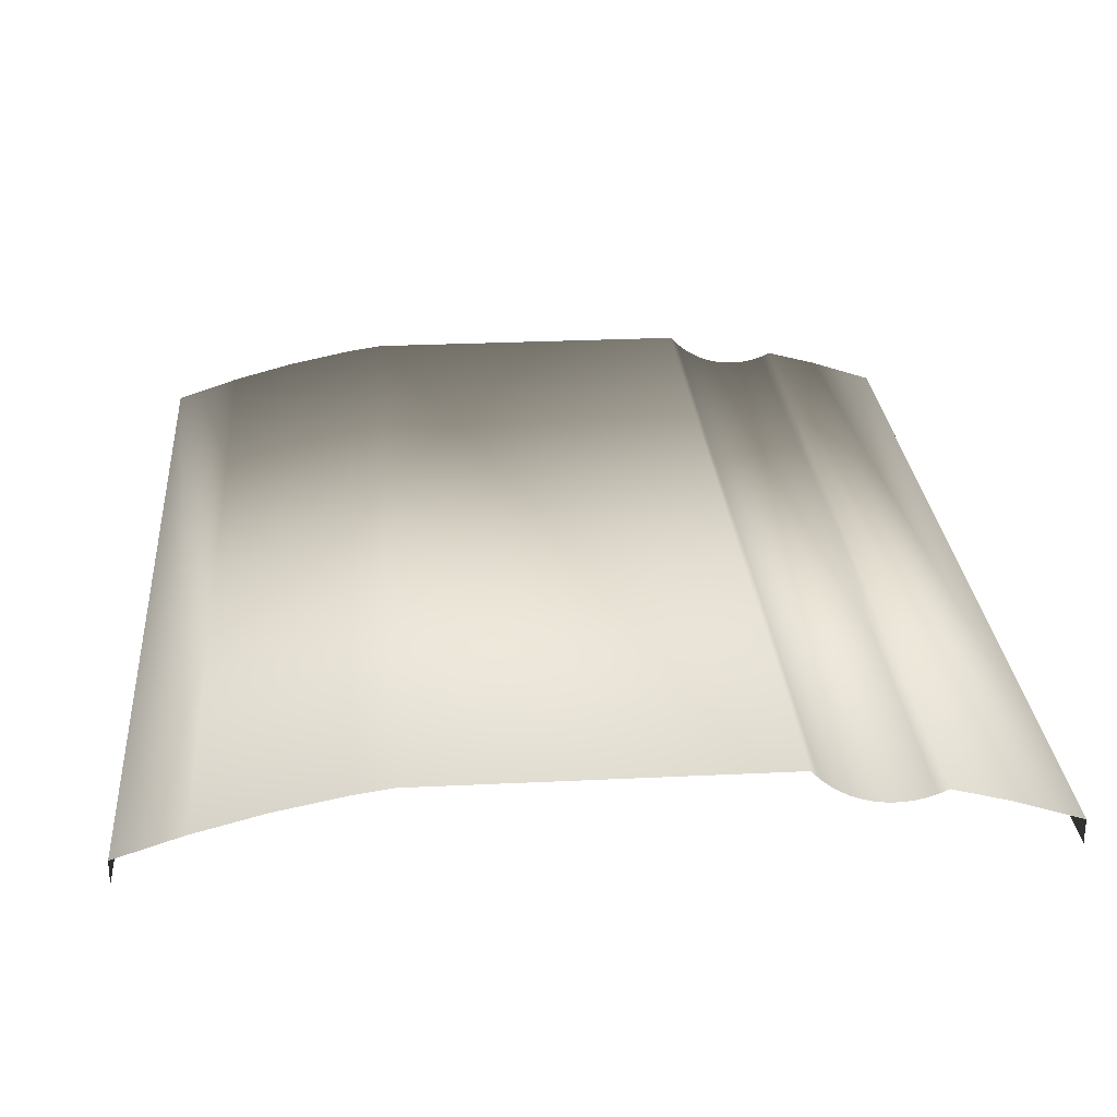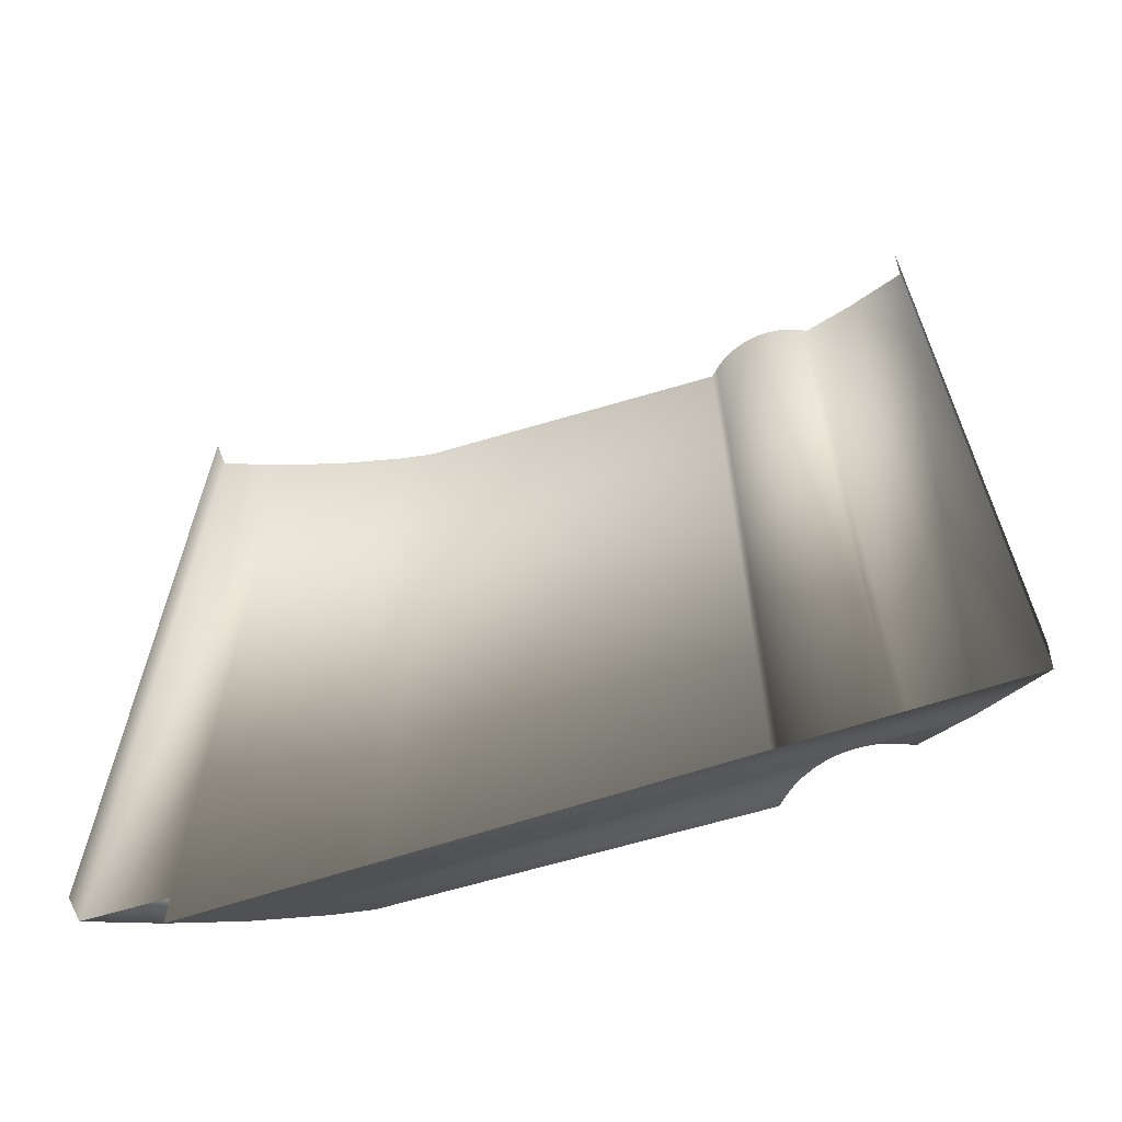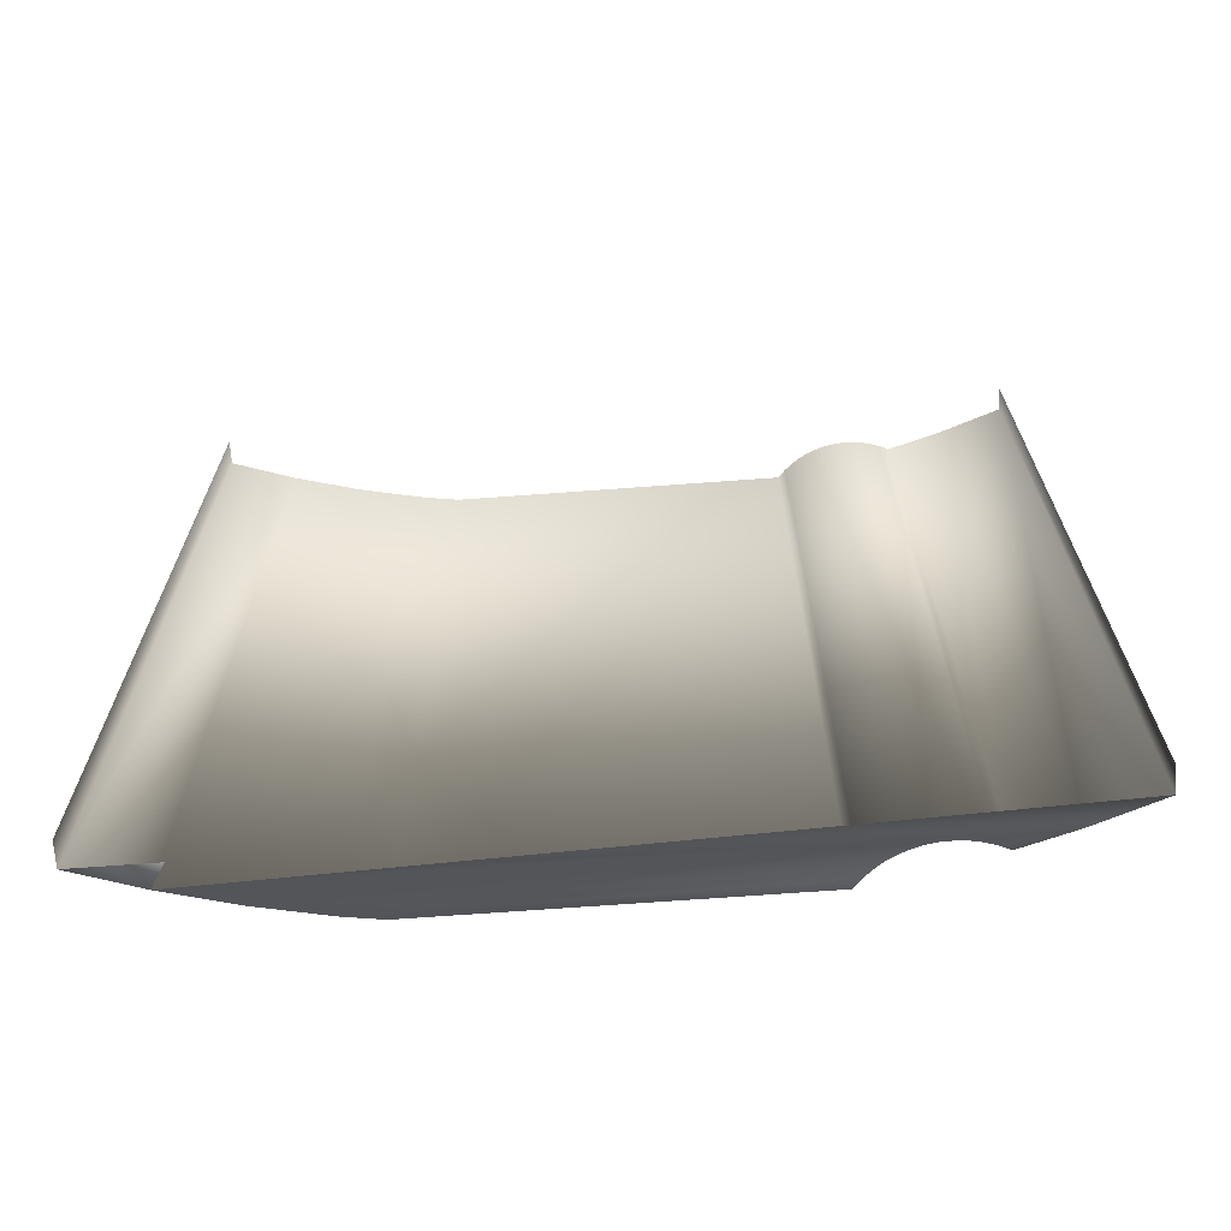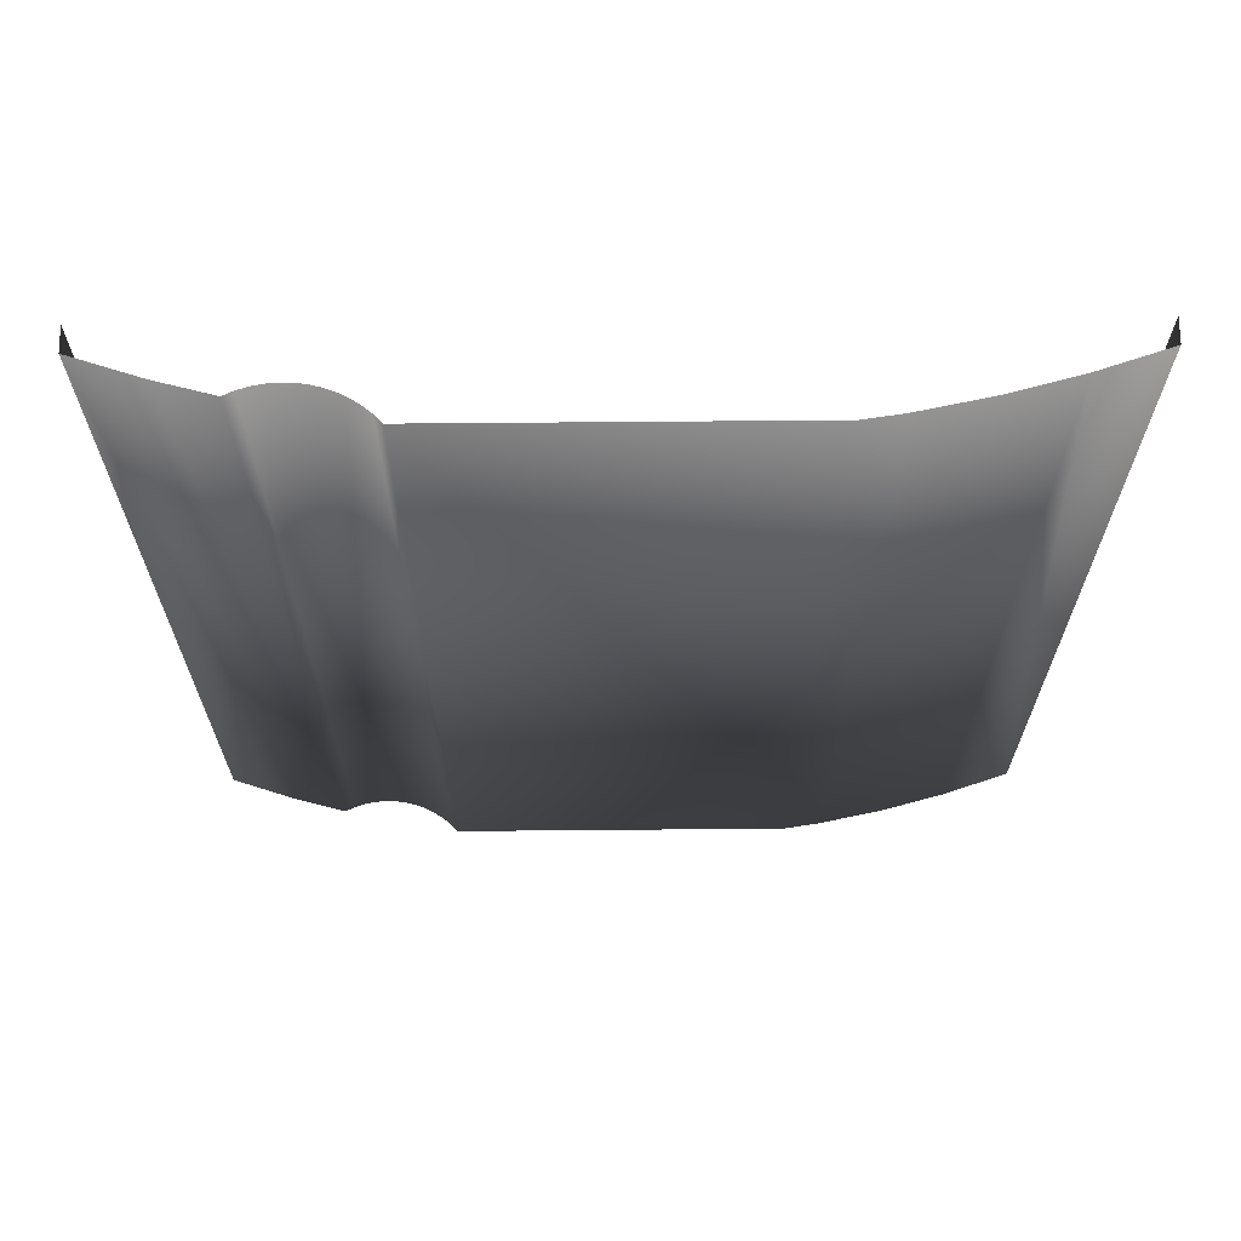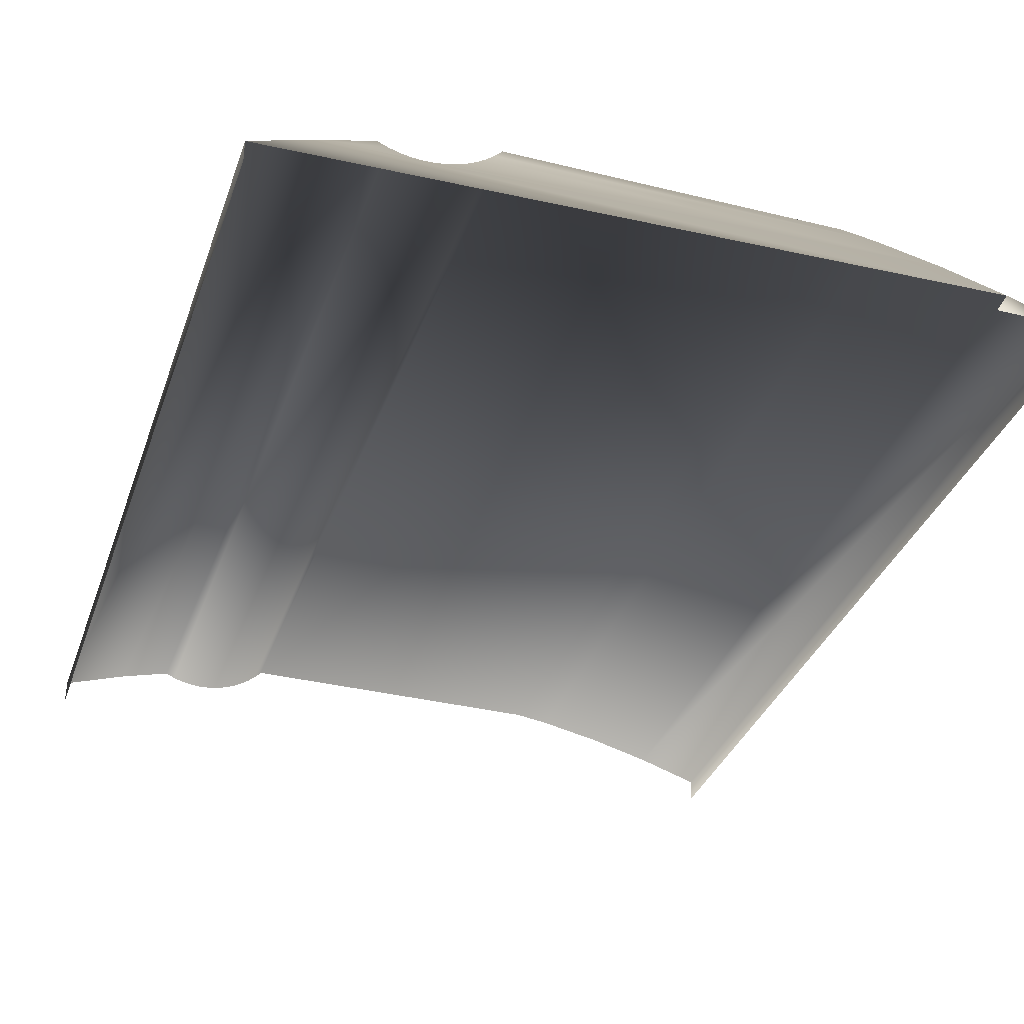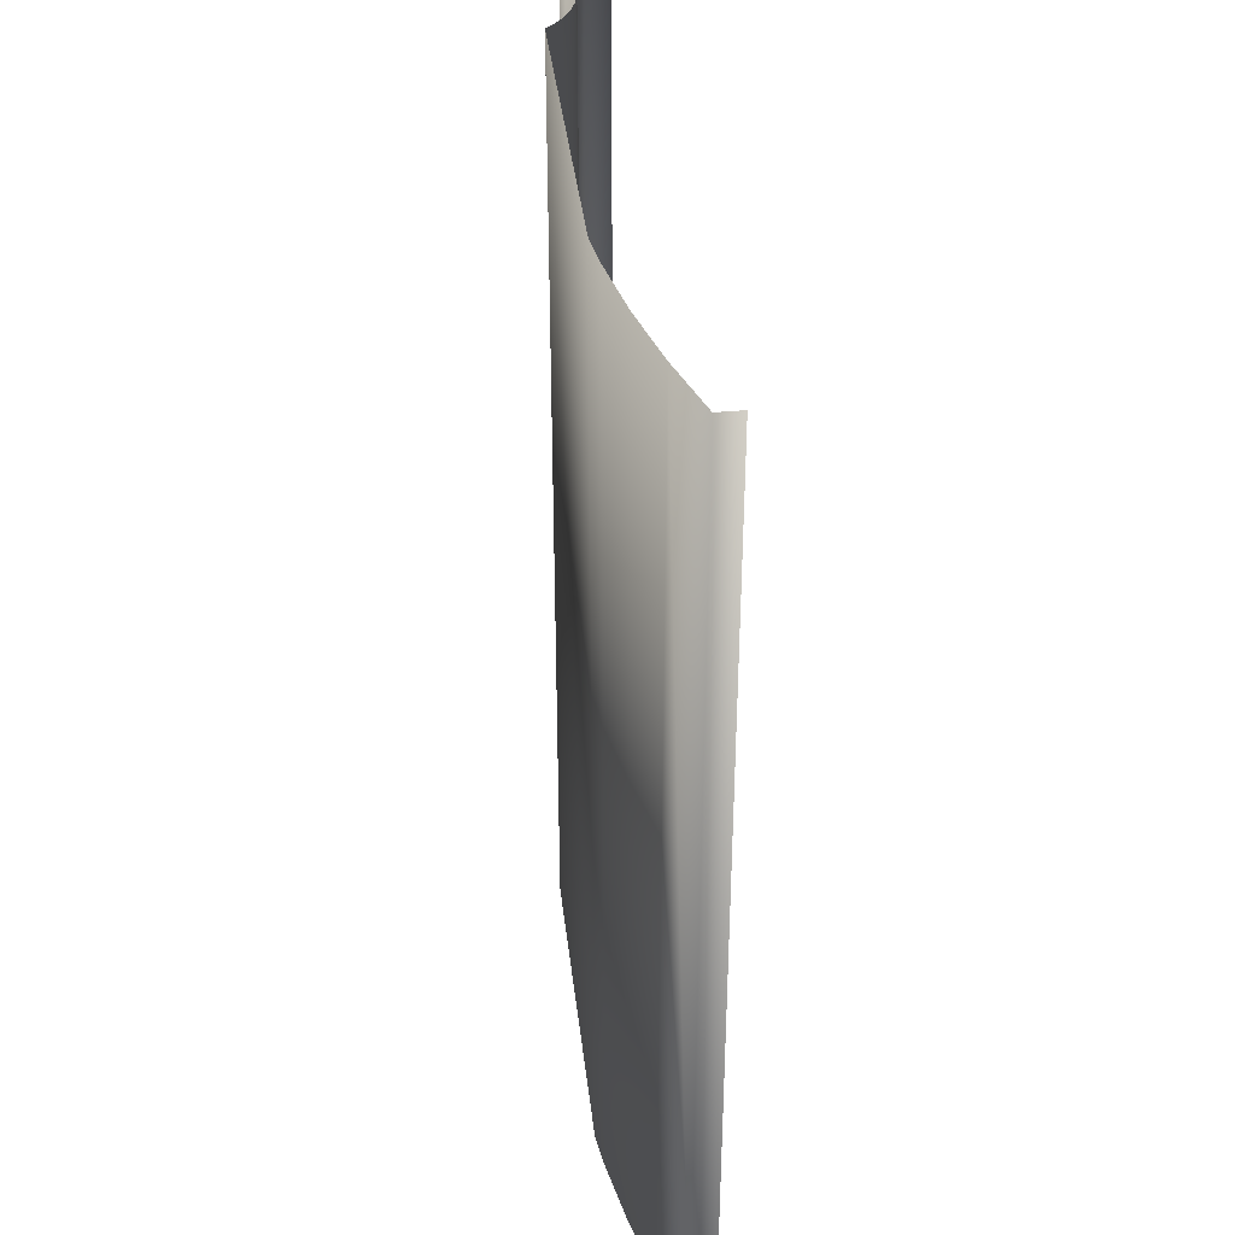
<metadata>
{"format":"obj","ext":"obj","renderer":"f3d","projection":"perspective","resolution":1024,"background":"white","views":[{"elev":26.4,"azim":175.6,"up":"+Z"},{"elev":-65.3,"azim":-163.4,"up":"+Y"},{"elev":-69.3,"azim":-175.8,"up":"+Y"},{"elev":68.4,"azim":-0.5,"up":"+Y"},{"elev":-34.8,"azim":-18.2,"up":"+Z"},{"elev":38.2,"azim":83.5,"up":"+Y"}]}
</metadata>
<code>
v -0.4383 0.2717 0.3599
v 0.4206 0.2717 0.3599
v -0.3689 0.2717 0.3826
v 0.3512 0.2717 0.3826
v -0.2695 0.2717 0.386
v -0.2808 0.2717 0.387
v -0.292 0.2717 0.3893
v -0.3028 0.2717 0.3928
v -0.3132 0.2717 0.3974
v -0.2581 0.2717 0.3863
v 0.2806 0.2717 0.4014
v -0.2468 0.2717 0.3878
v -0.2358 0.2717 0.3906
v -0.2251 0.2717 0.3946
v -0.215 0.2717 0.3998
v -0.2055 0.2717 0.406
v 0.2091 0.2717 0.416
v -0.1967 0.2717 0.4133
v -0.1889 0.2717 0.4215
v 0.1711 0.2717 0.4215
v -0.1967 -0.764 0.4133
v -0.1889 -0.764 0.4215
v 0.1711 -0.764 0.4215
v 0.2091 -0.764 0.416
v 0.2806 -0.764 0.4014
v 0.3512 -0.764 0.3826
v 0.4206 -0.764 0.3599
v -0.3689 -0.764 0.3826
v -0.4383 -0.764 0.3599
v -0.3132 -0.764 0.3974
v -0.3028 -0.764 0.3928
v -0.292 -0.764 0.3893
v -0.2808 -0.764 0.387
v -0.2695 -0.764 0.386
v -0.2581 -0.764 0.3863
v -0.2468 -0.764 0.3878
v -0.2358 -0.764 0.3906
v -0.2252 -0.764 0.3946
v -0.215 -0.764 0.3998
v -0.2055 -0.764 0.406
v 0.3372 -0.764 0.3599
v 0.4206 -0.764 0.3349
v 0.4206 0.2717 0.3599
v 0.4206 -0.764 0.3599
v 0.4206 0.2717 0.3349
v -0.4383 0.2717 0.3599
v -0.4383 -0.764 0.3349
v -0.4383 -0.764 0.3599
v -0.4383 0.2717 0.3349
f 19 21 22
f 22 21 19
f 21 19 18
f 18 19 21
f 23 19 22
f 22 19 23
f 19 23 20
f 20 23 19
f 24 20 23
f 23 20 24
f 20 24 17
f 17 24 20
f 25 17 24
f 24 17 25
f 17 25 11
f 11 25 17
f 26 11 25
f 25 11 26
f 11 26 4
f 4 26 11
f 27 4 26
f 26 4 27
f 4 27 2
f 2 27 4
f 28 1 29
f 29 1 28
f 1 28 3
f 3 28 1
f 30 3 28
f 28 3 30
f 3 30 9
f 9 30 3
f 31 9 30
f 30 9 31
f 9 31 8
f 8 31 9
f 31 7 8
f 8 7 31
f 7 31 32
f 32 31 7
f 32 6 7
f 7 6 32
f 6 32 33
f 33 32 6
f 33 5 6
f 6 5 33
f 5 33 34
f 34 33 5
f 35 5 34
f 34 5 35
f 5 35 10
f 10 35 5
f 36 10 35
f 35 10 36
f 10 36 12
f 12 36 10
f 37 12 36
f 36 12 37
f 12 37 13
f 13 37 12
f 38 13 37
f 37 13 38
f 13 38 14
f 14 38 13
f 39 14 38
f 38 14 39
f 14 39 15
f 15 39 14
f 40 15 39
f 39 15 40
f 15 40 16
f 16 40 15
f 21 16 40
f 40 16 21
f 16 21 18
f 18 21 16
f 26 41 27
f 27 41 26
f 29 26 28
f 28 26 29
f 28 26 25
f 25 26 28
f 28 25 35
f 35 25 28
f 28 35 34
f 34 35 28
f 35 25 36
f 36 25 35
f 36 25 37
f 37 25 36
f 37 25 38
f 38 25 37
f 38 25 39
f 39 25 38
f 39 25 40
f 40 25 39
f 40 25 24
f 24 25 40
f 40 24 21
f 21 24 40
f 21 24 22
f 22 24 21
f 22 24 23
f 23 24 22
f 28 31 30
f 30 31 28
f 31 28 32
f 32 28 31
f 32 28 33
f 33 28 32
f 33 28 34
f 34 28 33
f 42 43 44
f 44 43 42
f 43 42 45
f 45 42 43
f 46 47 48
f 48 47 46
f 47 46 49
f 49 46 47

</code>
